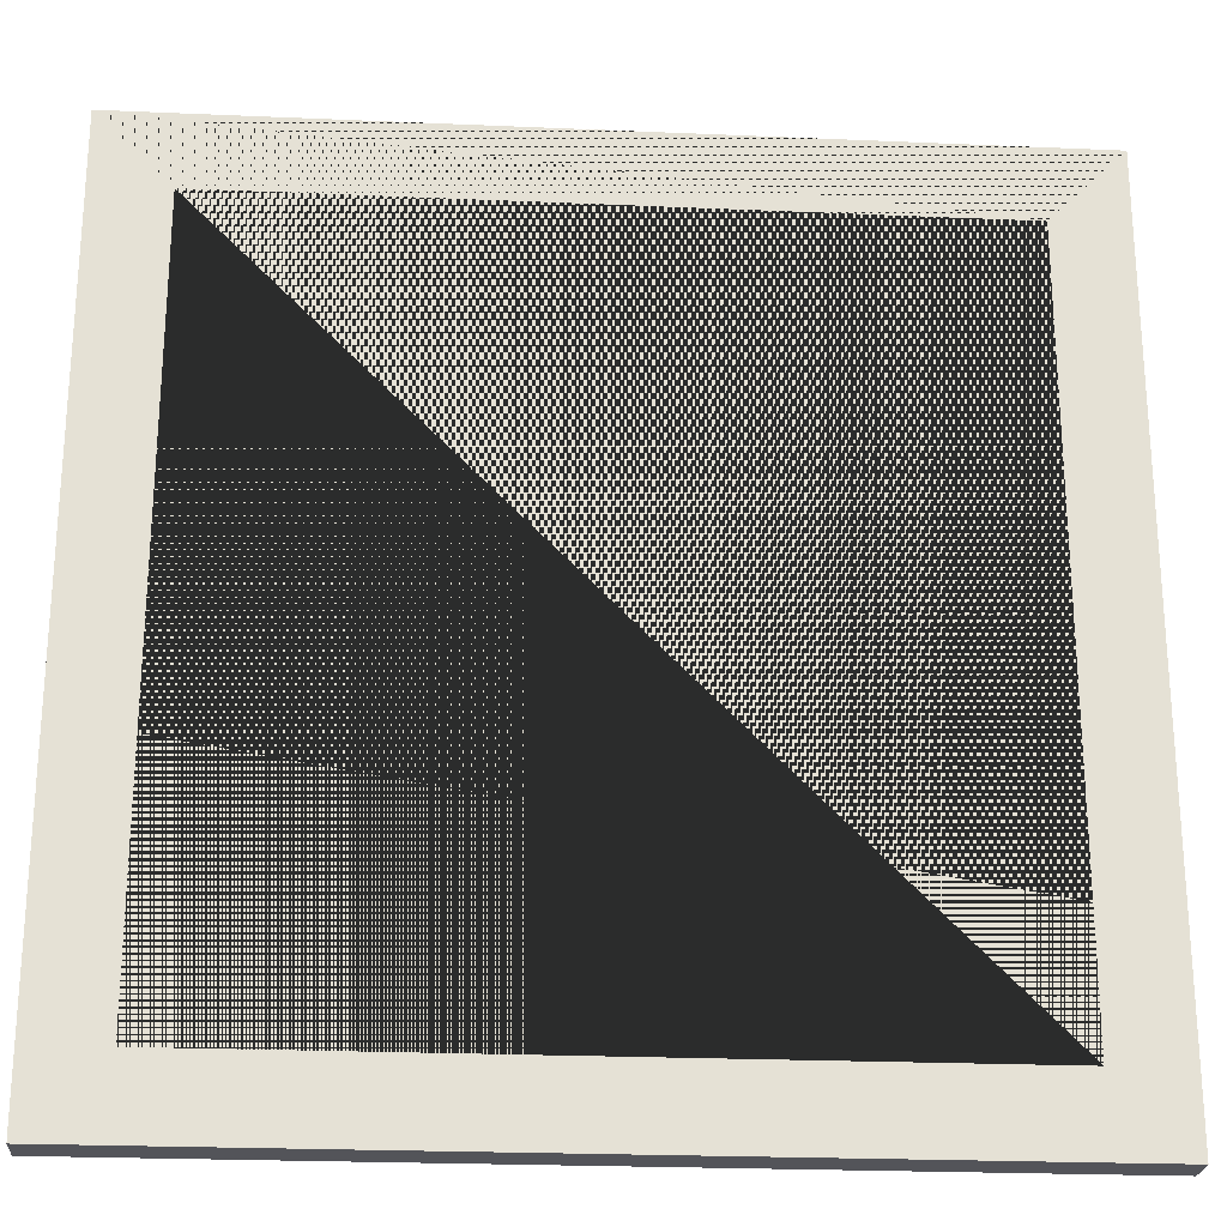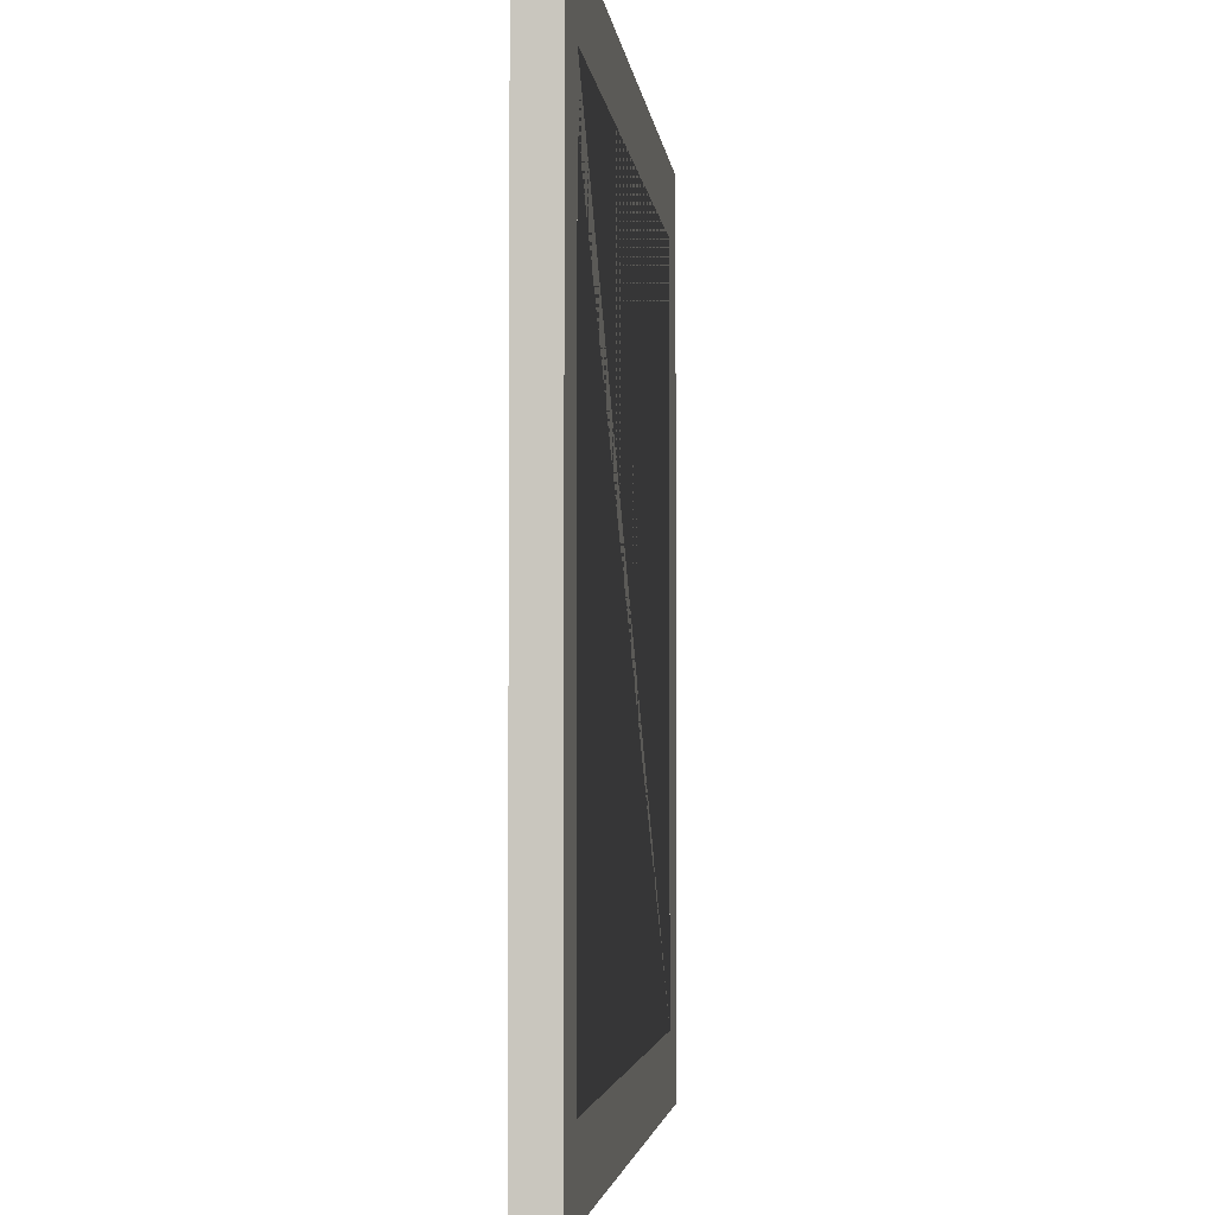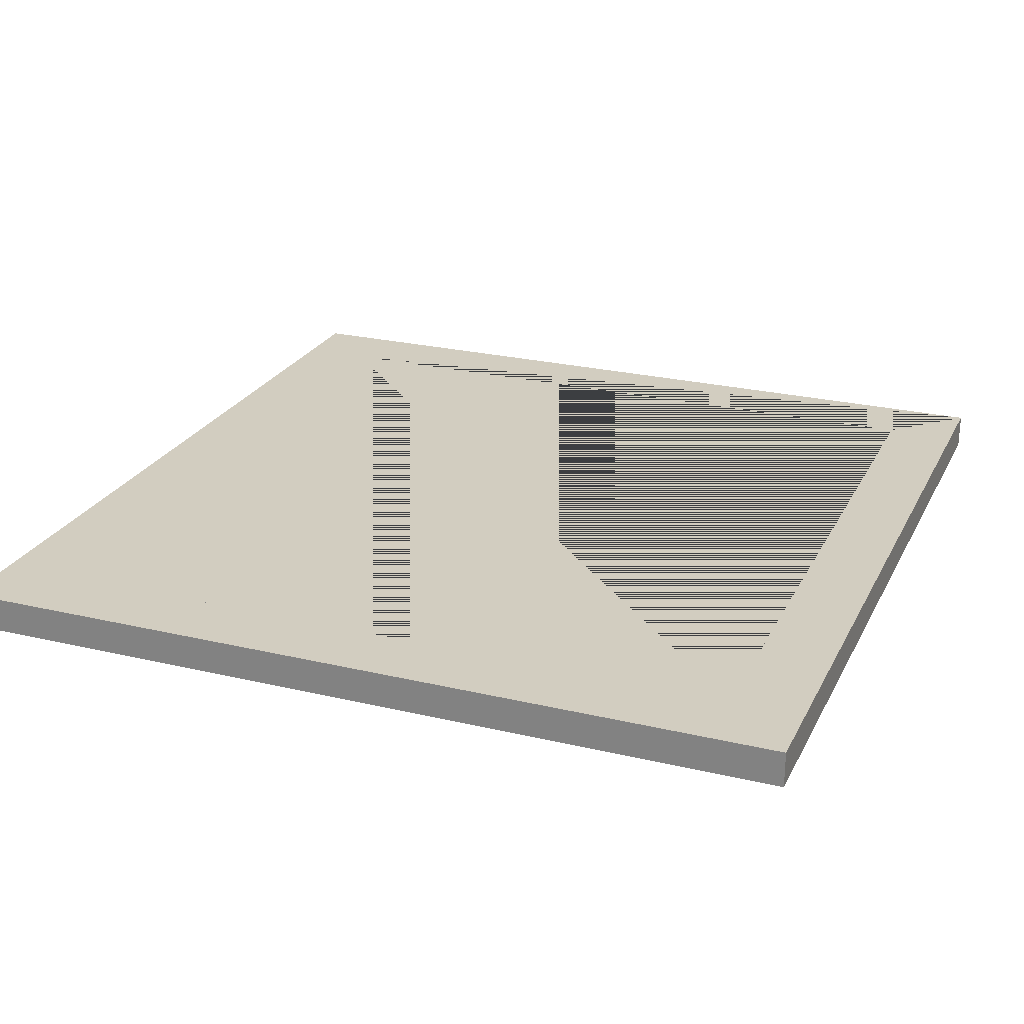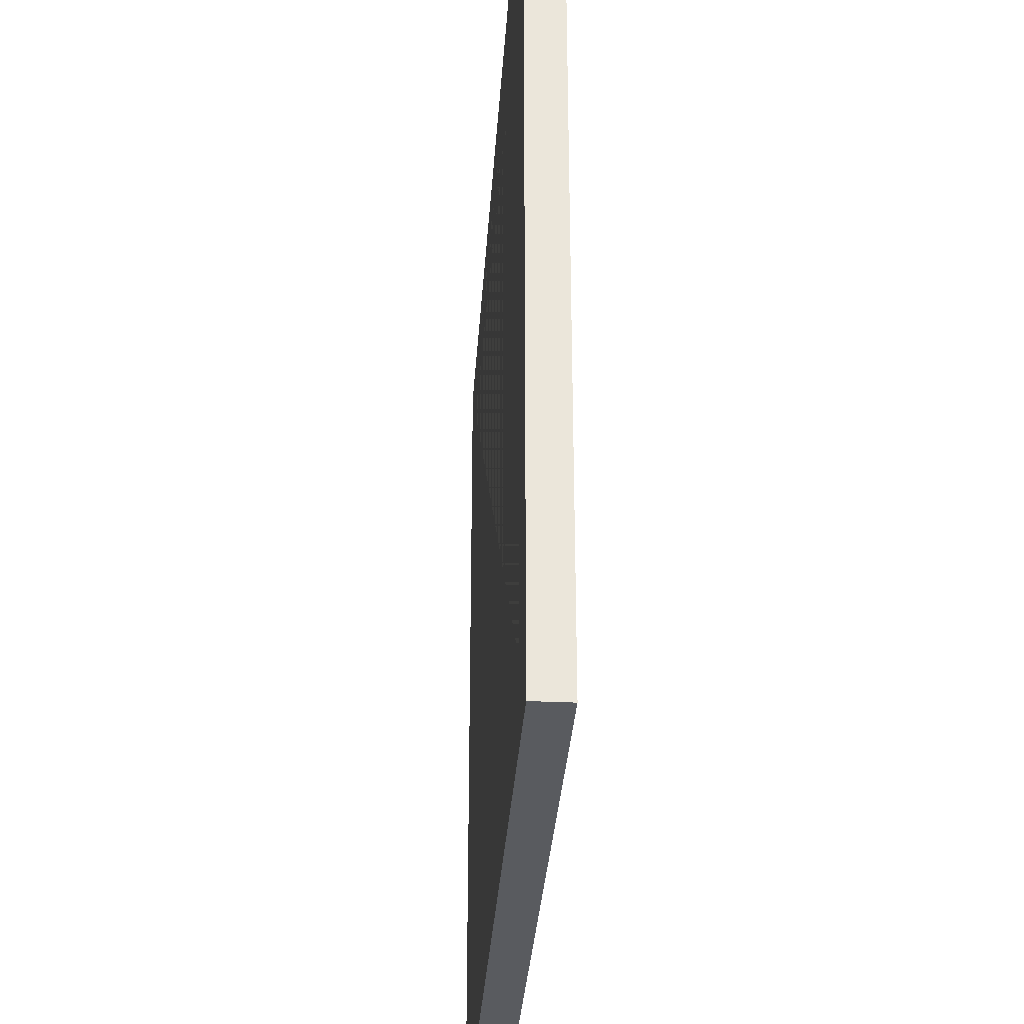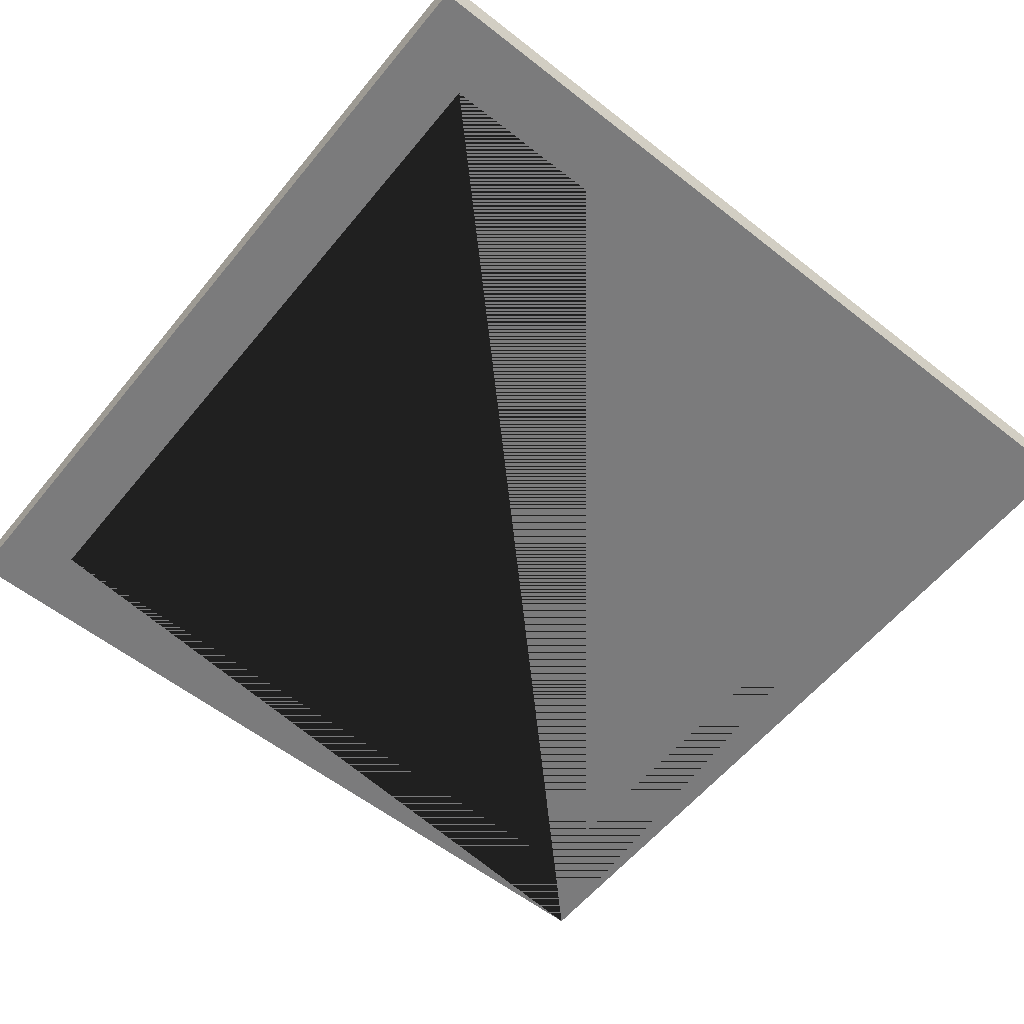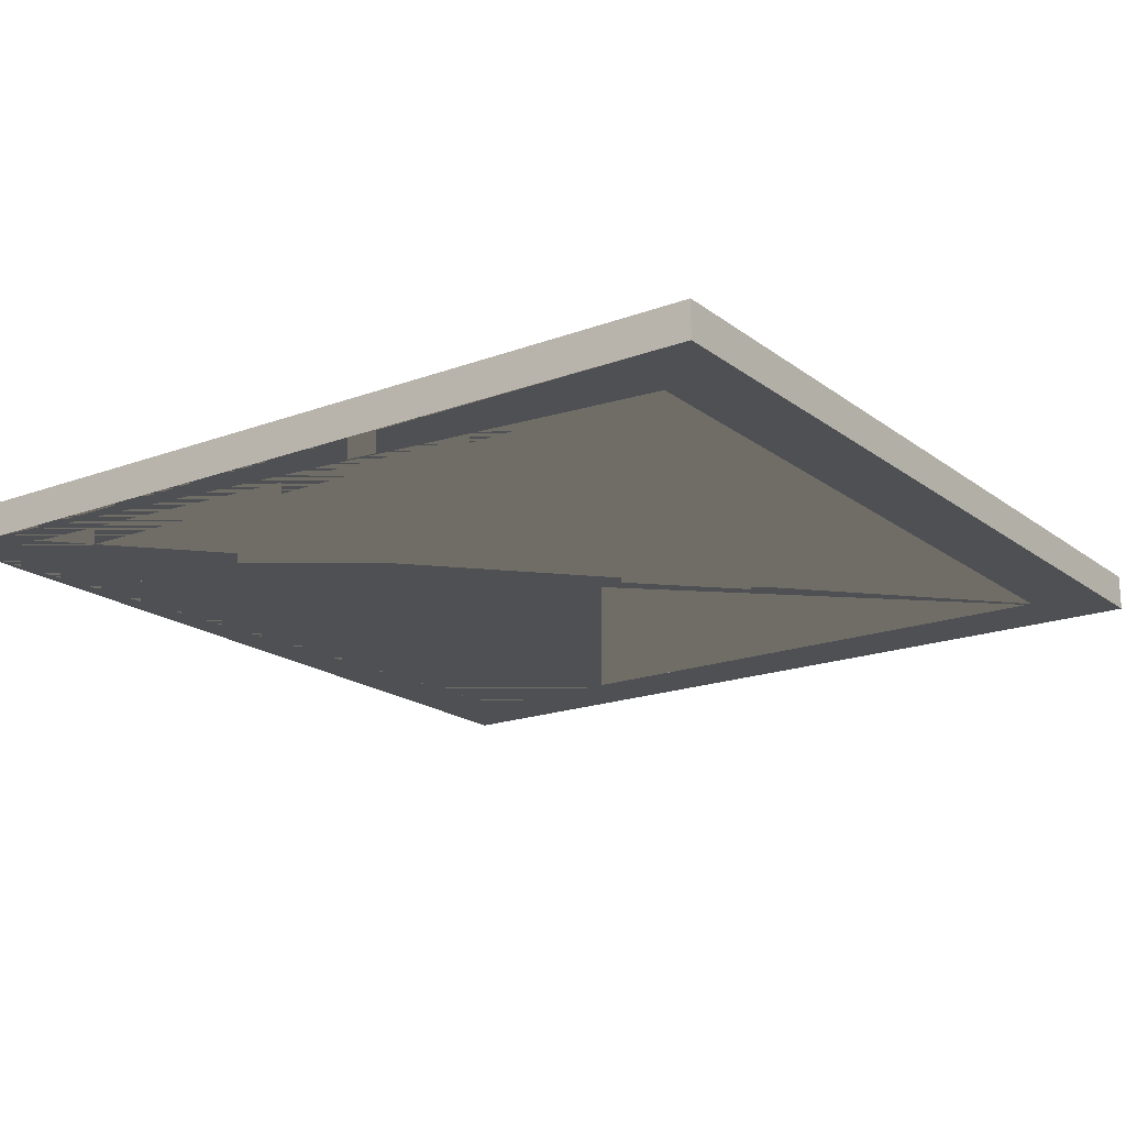
<metadata>
{"format":"obj","ext":"obj","renderer":"f3d","projection":"perspective","resolution":1024,"background":"white","views":[{"elev":-23.9,"azim":175.9,"up":"+Y"},{"elev":-3.4,"azim":-83.9,"up":"+Y"},{"elev":24.4,"azim":-158.6,"up":"+Z"},{"elev":-32.5,"azim":-93.7,"up":"+Y"},{"elev":-58.5,"azim":-39.0,"up":"+Z"},{"elev":-18.6,"azim":-144.5,"up":"+Z"}]}
</metadata>
<code>
o Cube.002
v -0.1 0.1 0
v -0.1 0.1 0.01
v 0.1 0.1 0
v 0.1 0.1 0.01
v -0.1 -0.1 0
v -0.1 -0.1 0.01
v 0.1 -0.1 0
v 0.1 -0.1 0.01
v -0.12 0.12 0
v -0.1 0.1 0
v -0.12 0.12 0.01
v -0.1 0.1 0.01
v 0.12 0.12 0
v 0.1 0.1 0
v 0.12 0.12 0.01
v 0.1 0.1 0.01
v -0.12 -0.12 0
v -0.1 -0.1 0
v -0.12 -0.12 0.01
v -0.1 -0.1 0.01
v 0.12 -0.12 0
v 0.1 -0.1 0
v 0.12 -0.12 0.01
v 0.1 -0.1 0.01
f 1 2 4 3
f 3 4 8 7
f 7 8 6 5
f 5 6 2 1
f 3 7 5 1
f 8 4 2 6
f 9 11 15 13
f 13 15 23 21
f 21 23 19 17
f 17 19 11 9
f 13 21 17 9 10 18 22 14
f 13 14 10 9
f 24 23 15 11 19 20 12 16
f 24 20 19 23
f 12 20 18 10

</code>
